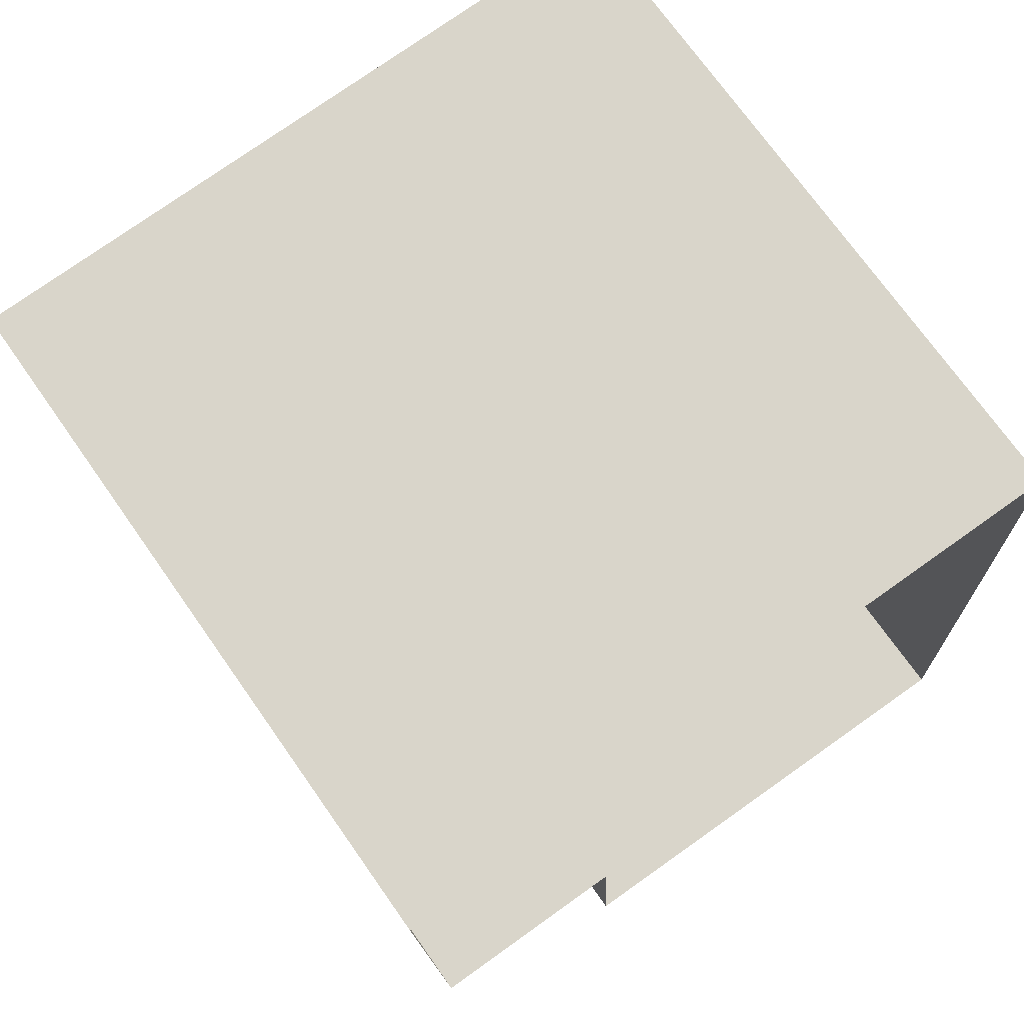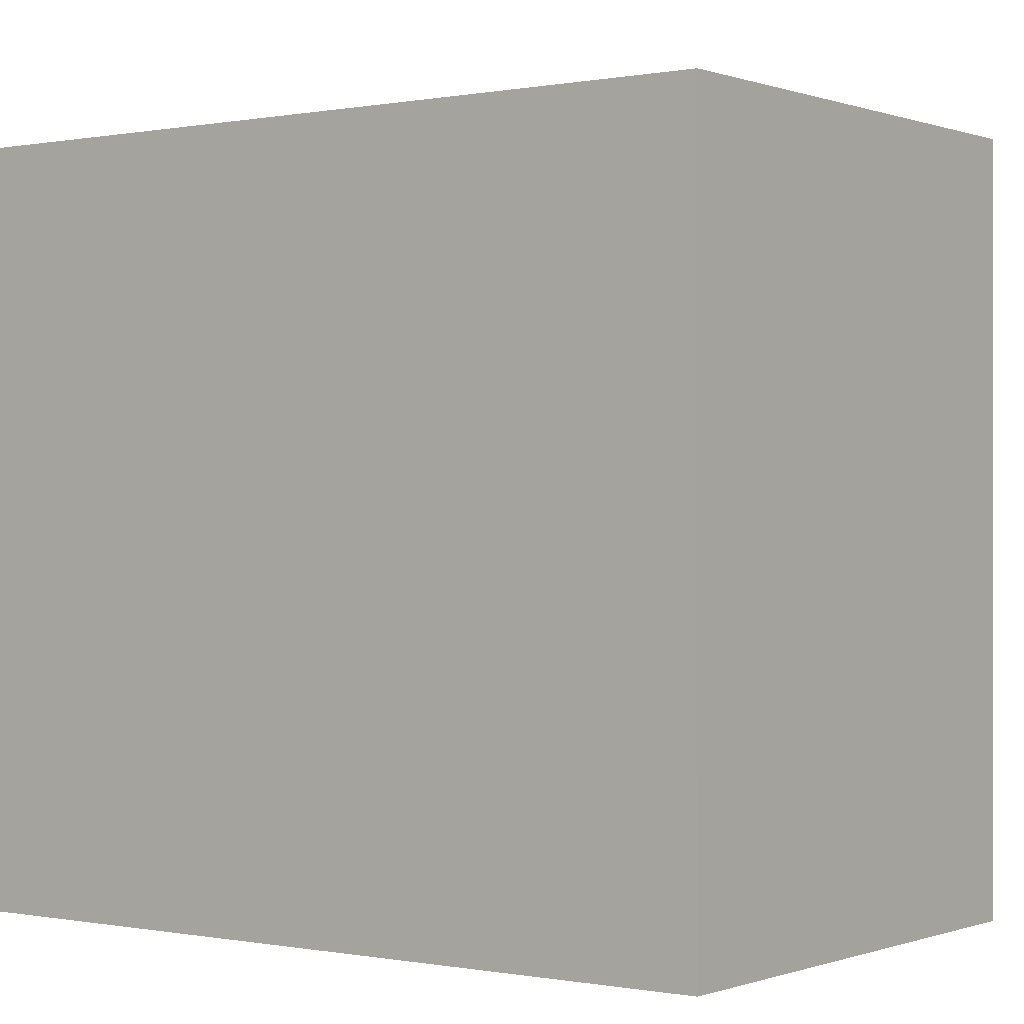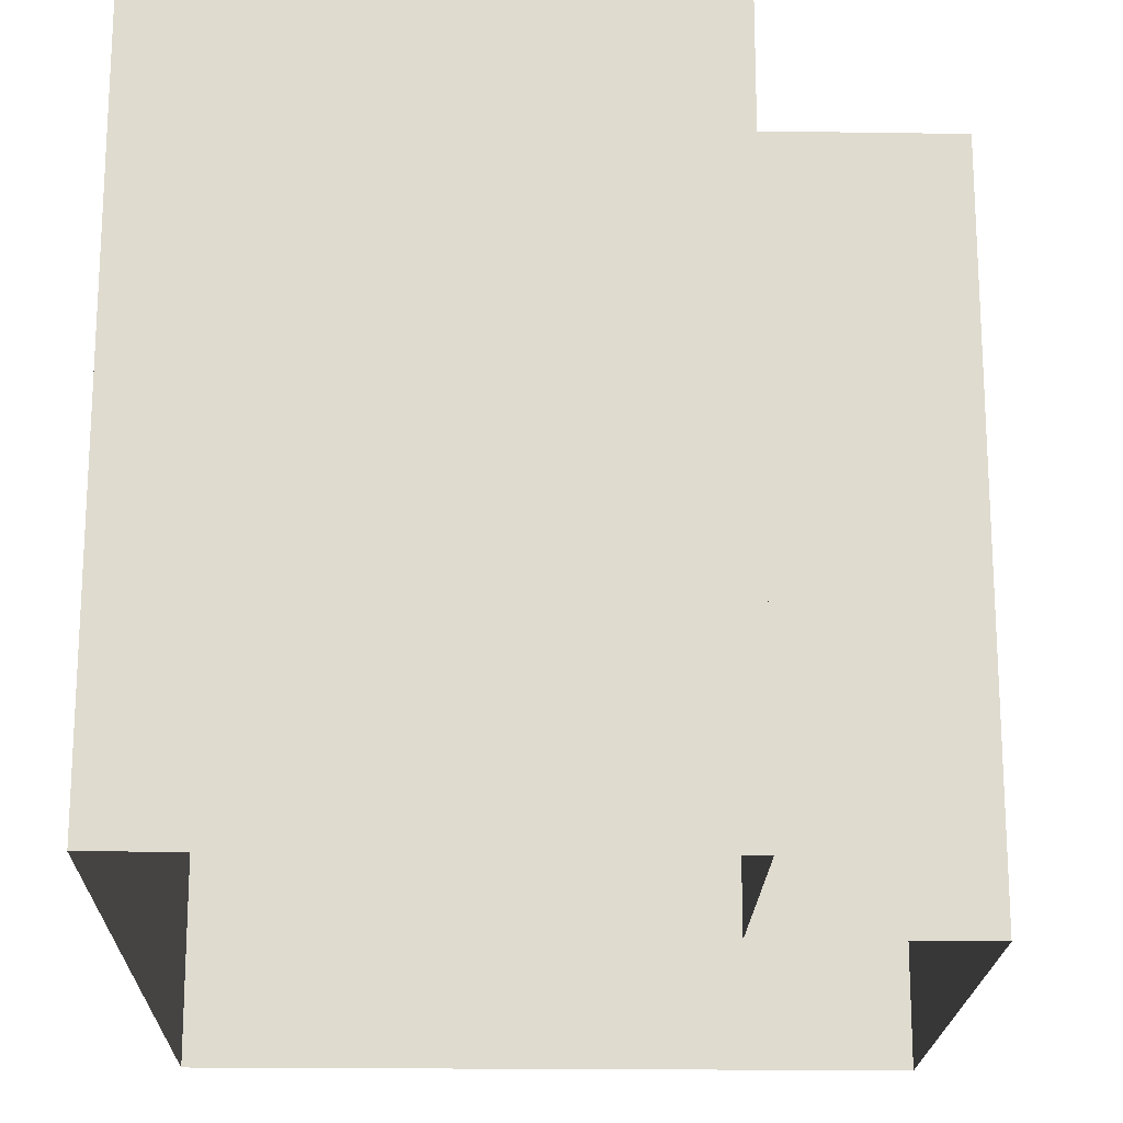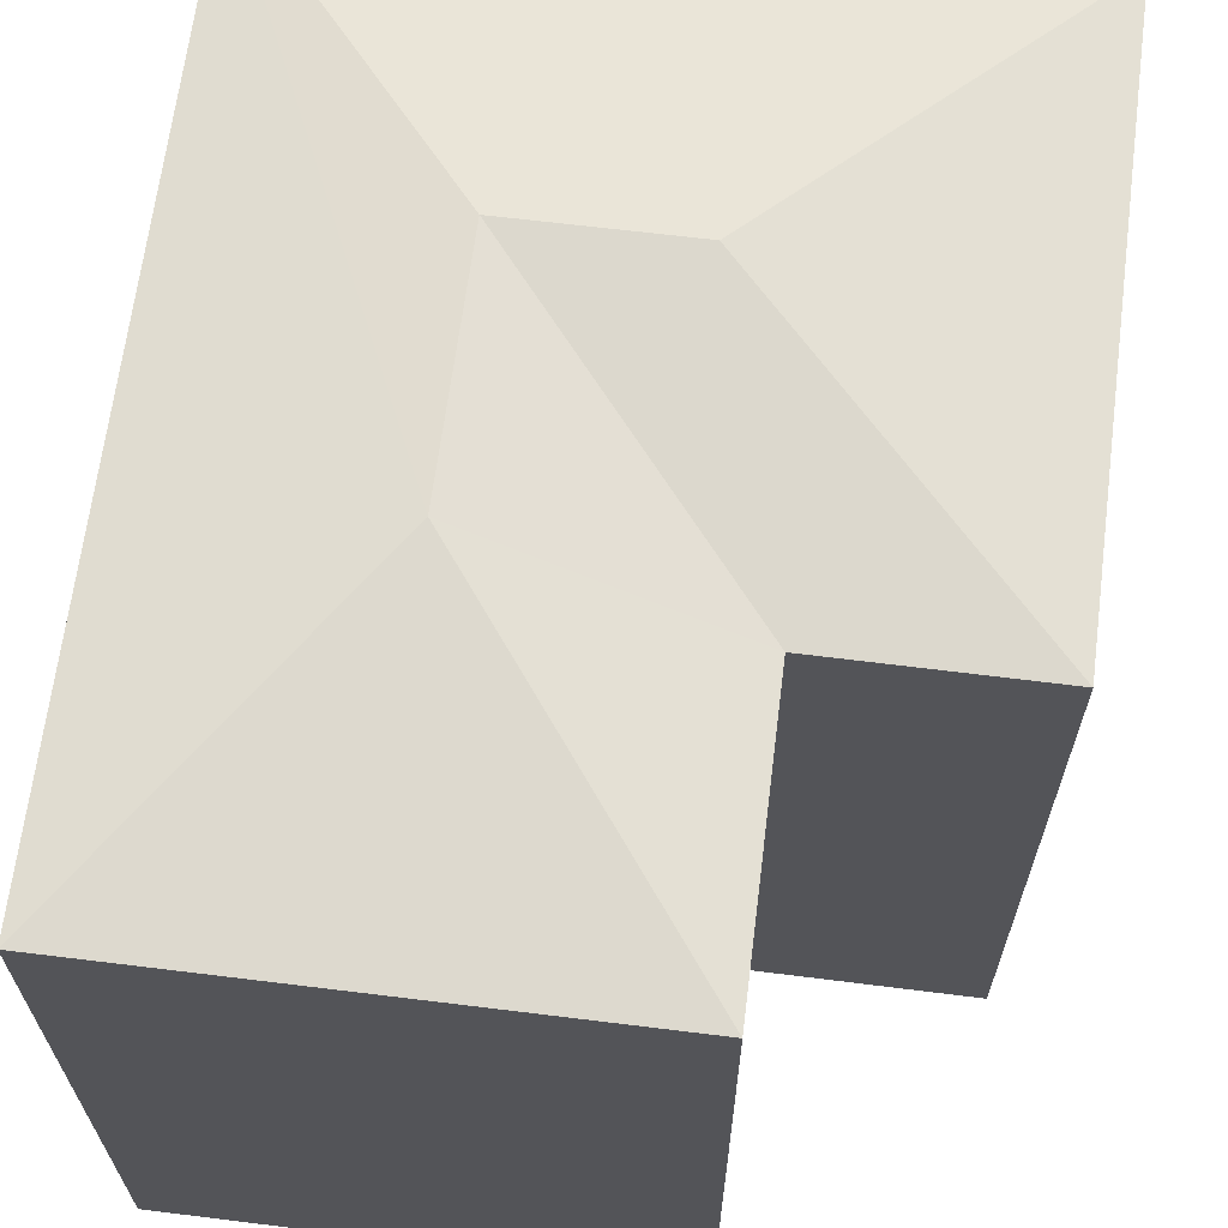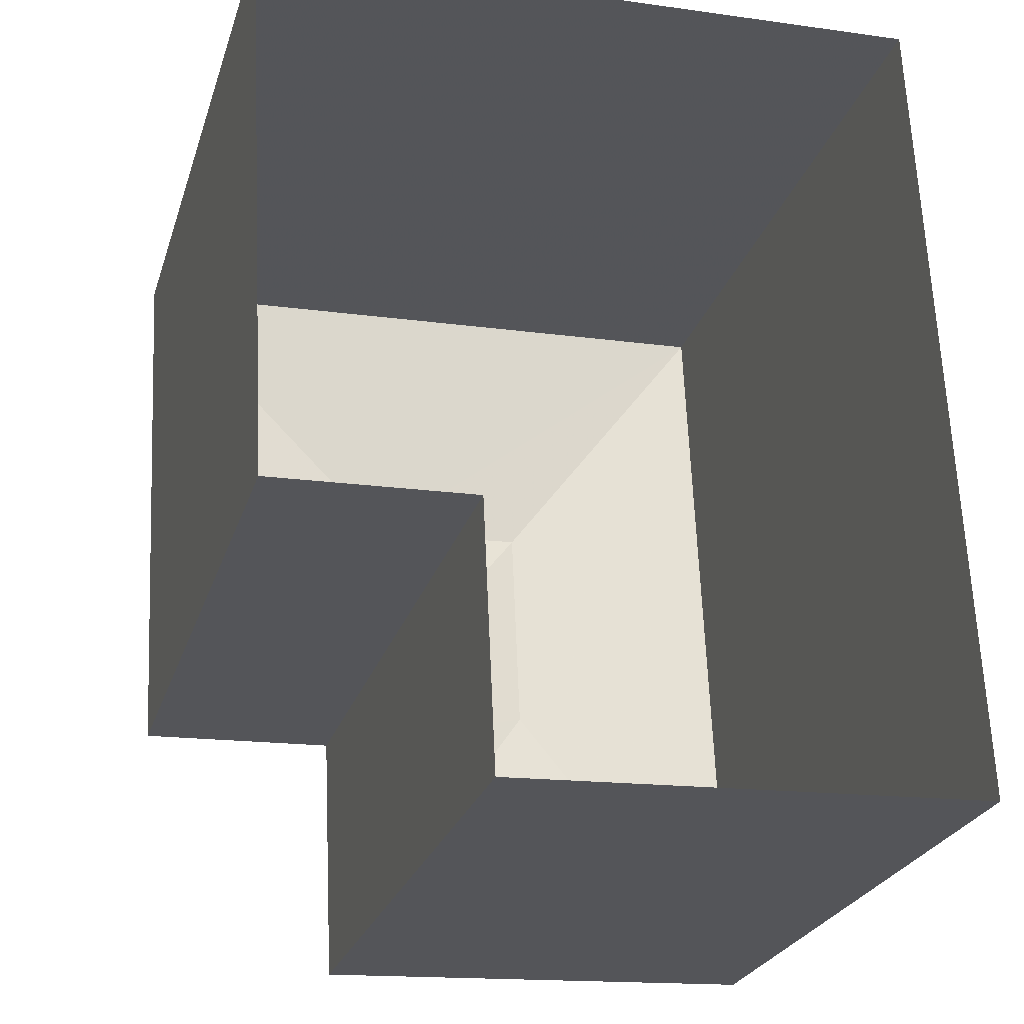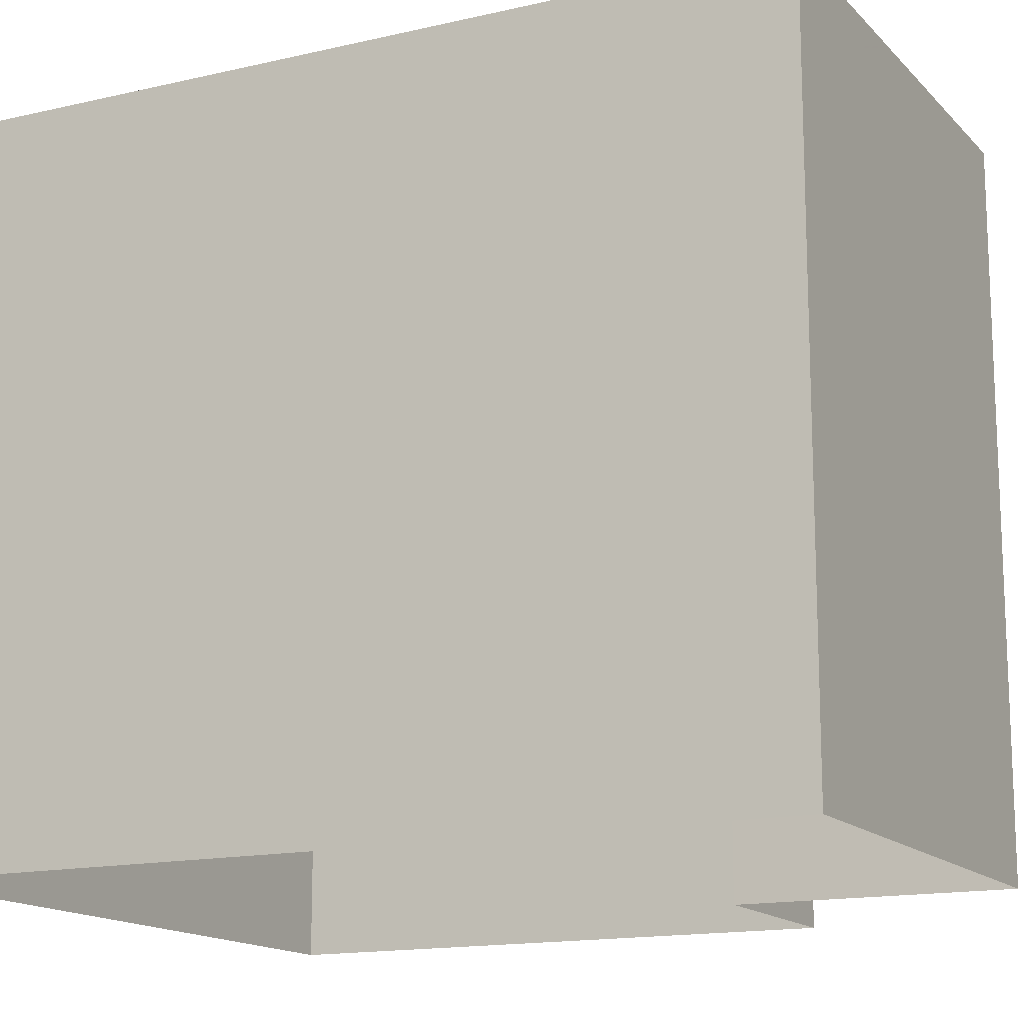
<metadata>
{"format":"obj","ext":"obj","renderer":"f3d","projection":"perspective","resolution":1024,"background":"white","views":[{"elev":72.3,"azim":144.8,"up":"+Y"},{"elev":-0.1,"azim":-56.0,"up":"+Z"},{"elev":-19.3,"azim":-4.1,"up":"+Z"},{"elev":66.1,"azim":4.5,"up":"+Z"},{"elev":-25.5,"azim":164.1,"up":"+Y"},{"elev":-14.9,"azim":-65.7,"up":"+Z"}]}
</metadata>
<code>
v -3.738e+05 -1.047e+05 23.48
v -3.738e+05 -1.047e+05 23.48
v -3.738e+05 -1.047e+05 23.48
v -3.738e+05 -1.047e+05 23.48
v -3.738e+05 -1.047e+05 23.48
v -3.738e+05 -1.047e+05 23.48
v -3.738e+05 -1.047e+05 31.65
v -3.738e+05 -1.047e+05 31.29
v -3.738e+05 -1.047e+05 31.29
v -3.738e+05 -1.047e+05 31.29
v -3.738e+05 -1.047e+05 31.65
v -3.738e+05 -1.047e+05 31.29
v -3.738e+05 -1.047e+05 31.65
v -3.738e+05 -1.047e+05 31.29
v -3.738e+05 -1.047e+05 31.29
f 1 2 3
f 3 4 1
f 5 2 1
f 6 5 1
f 7 8 9
f 7 10 11
f 7 9 10
f 10 12 13
f 11 10 13
f 13 14 11
f 13 15 14
f 14 8 7
f 11 14 7
f 13 12 15
f 15 4 3
f 15 12 4
f 10 6 1
f 10 9 6
f 14 2 5
f 8 14 5
f 14 3 2
f 14 15 3
f 8 5 6
f 9 8 6
f 12 1 4
f 12 10 1

</code>
